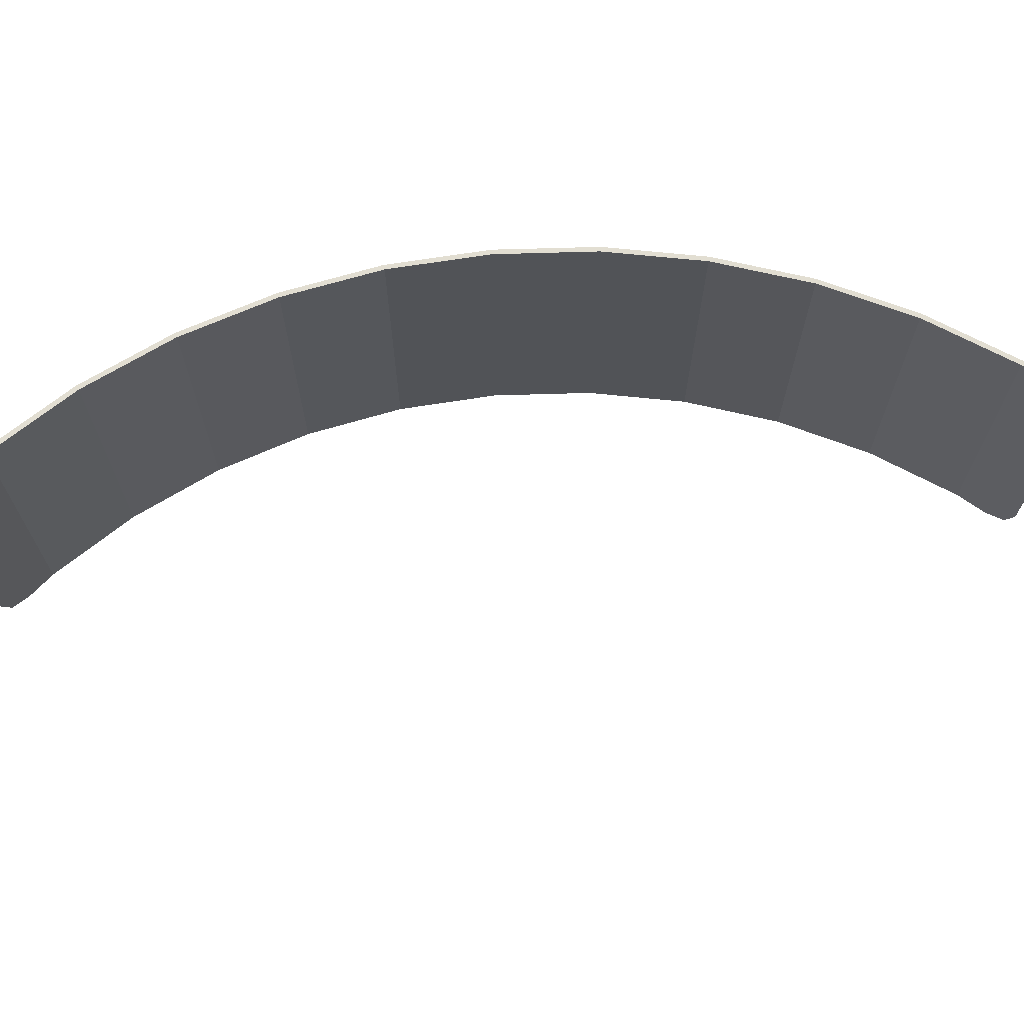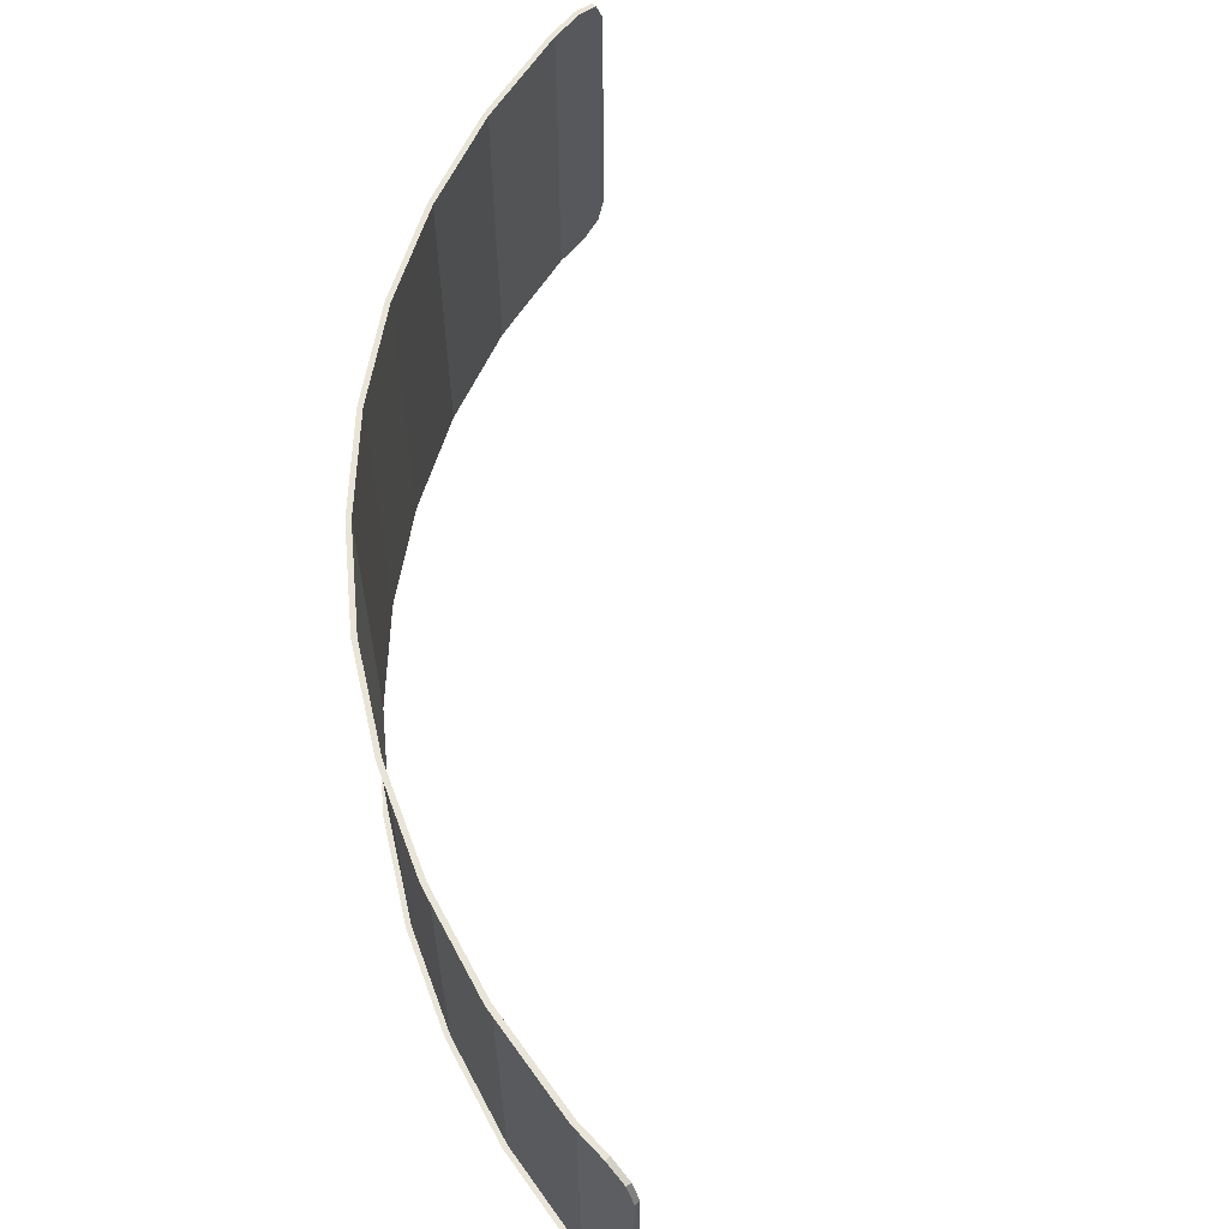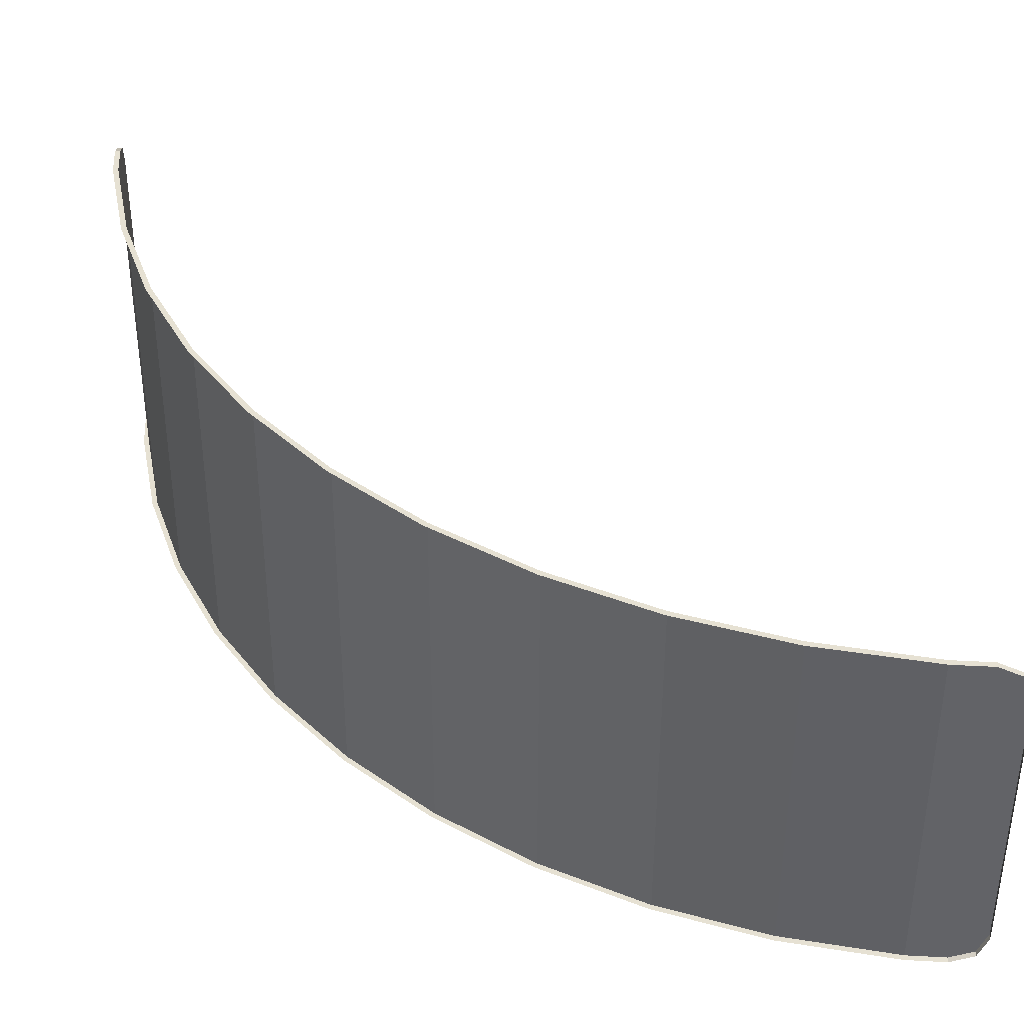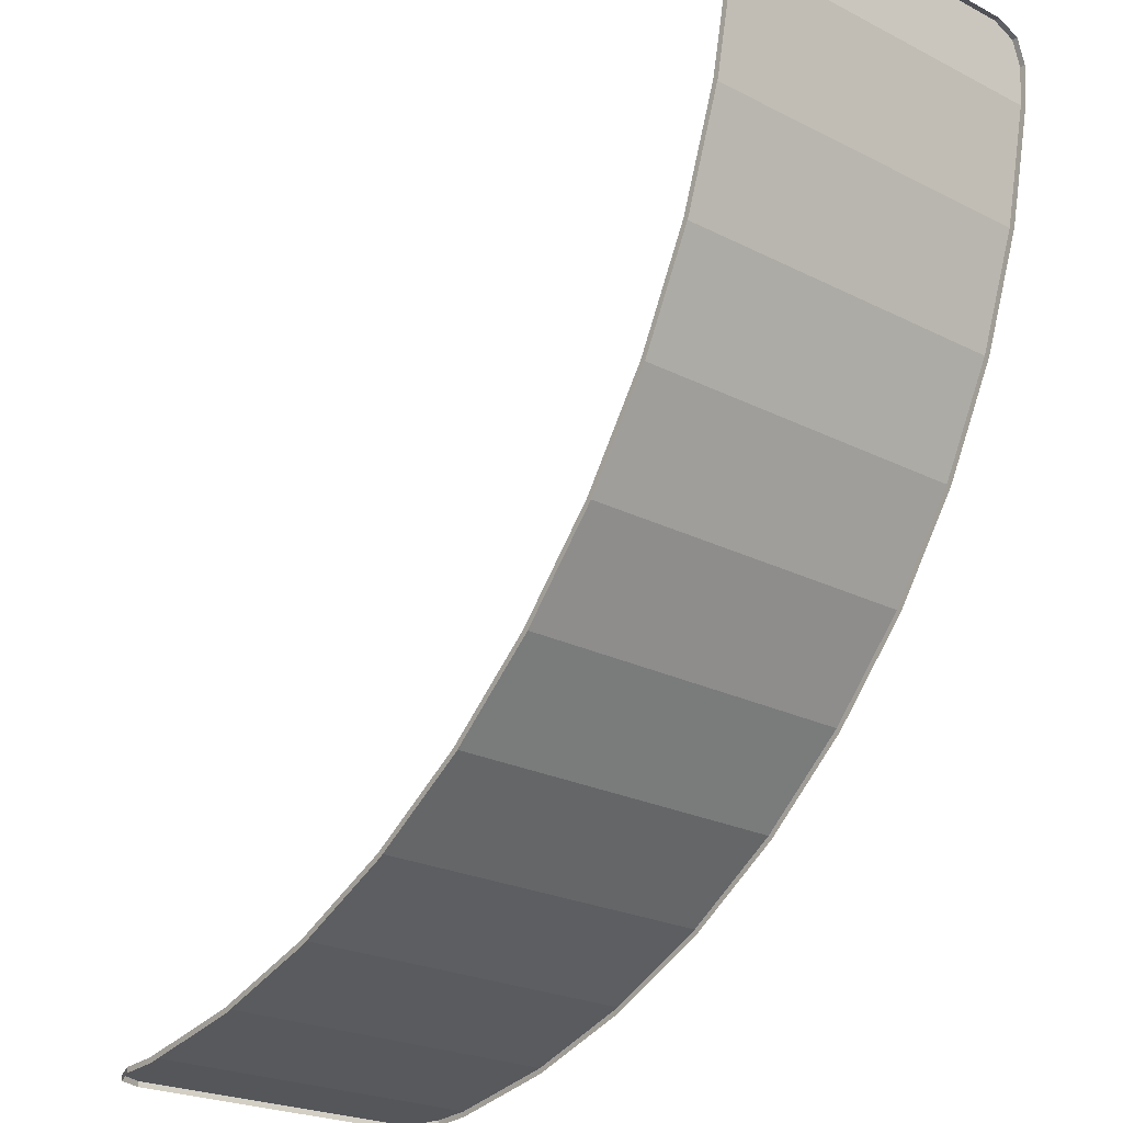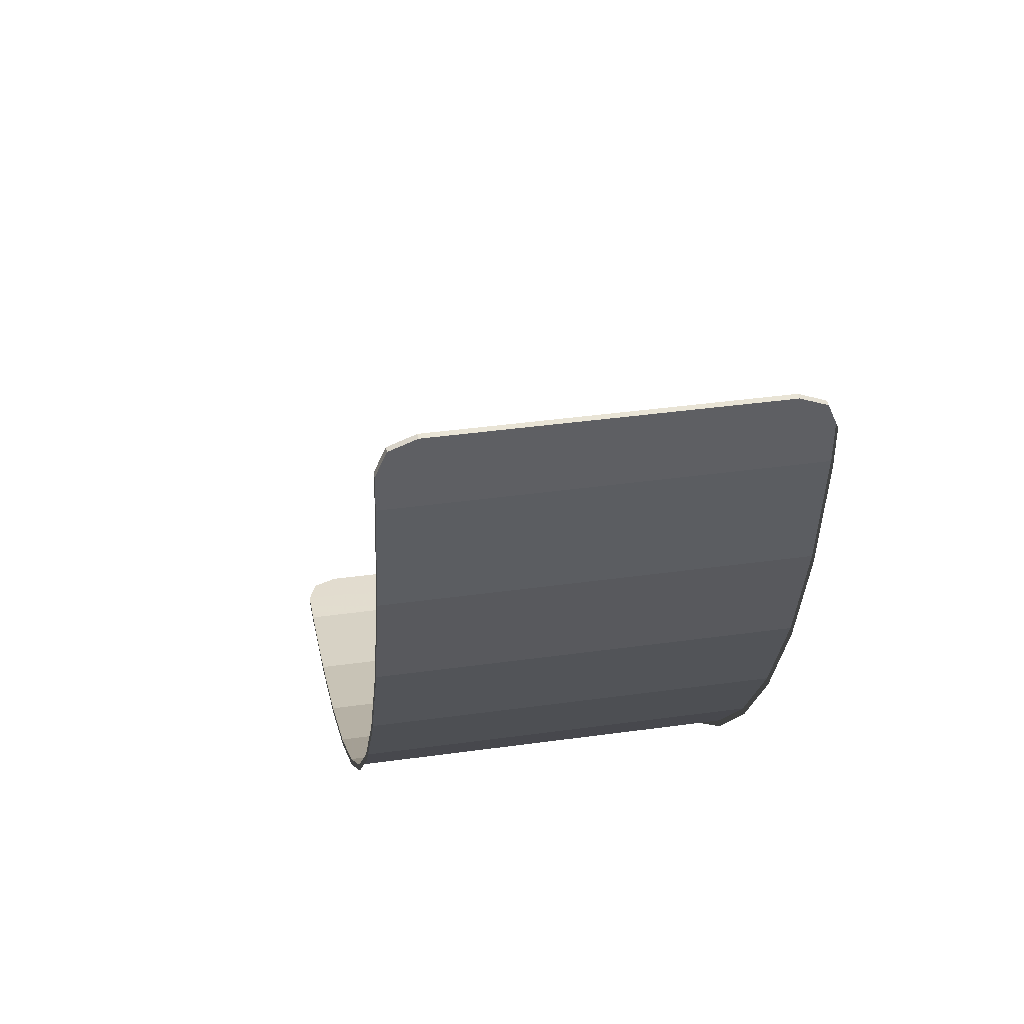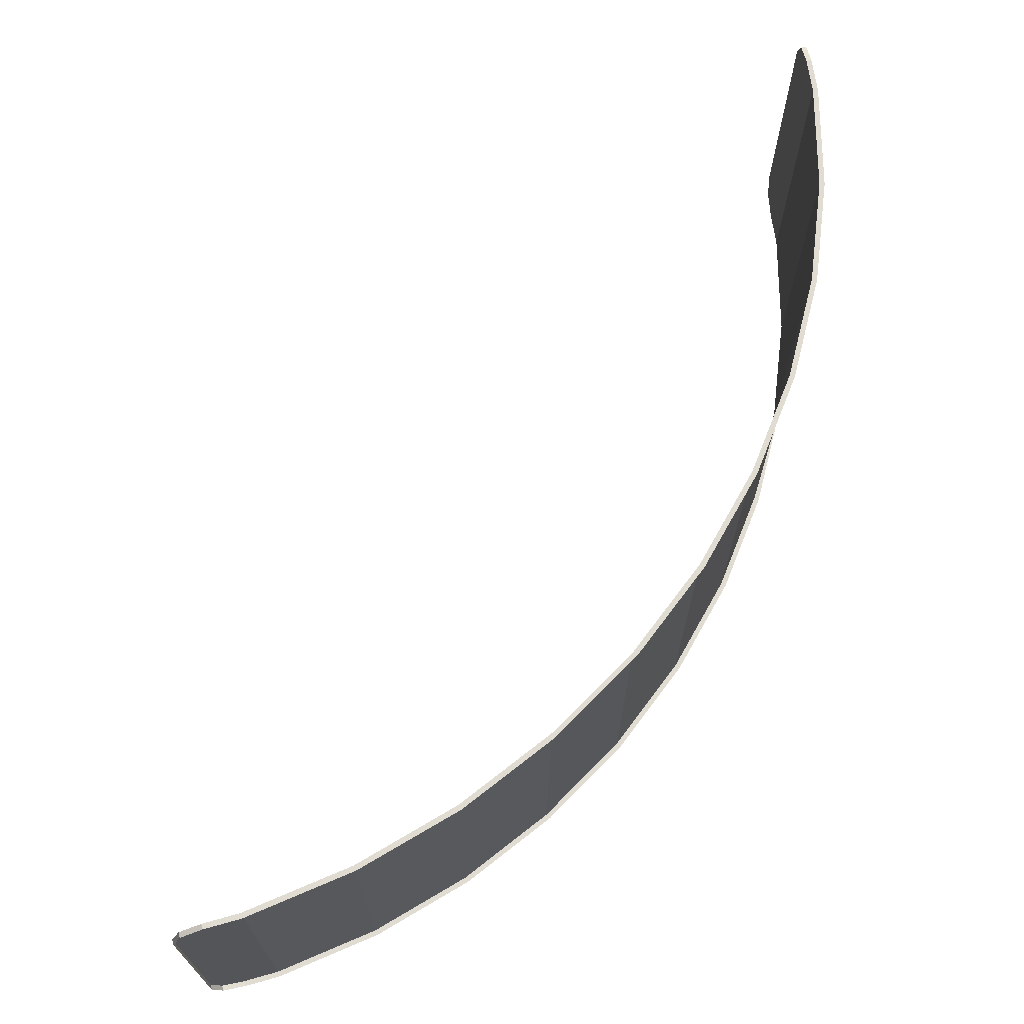
<metadata>
{"format":"obj","ext":"obj","renderer":"f3d","projection":"perspective","resolution":1024,"background":"white","views":[{"elev":67.9,"azim":-50.4,"up":"+Y"},{"elev":60.7,"azim":-136.5,"up":"+Y"},{"elev":-51.4,"azim":179.9,"up":"+Z"},{"elev":-23.3,"azim":49.3,"up":"+Z"},{"elev":38.7,"azim":80.0,"up":"+Z"},{"elev":69.2,"azim":78.1,"up":"+Y"}]}
</metadata>
<code>
v 1.488 -0.4 0.3254
v 1.492 -0.378 0.3783
v 1.493 -0.325 0.4002
v 1.488 0.4 0.3254
v 1.492 0.378 0.3783
v 1.493 0.325 0.4002
v -0.4002 -0.325 -1.493
v -0.3783 -0.378 -1.492
v -0.3254 -0.4 -1.488
v -0.4002 0.325 -1.493
v -0.3783 0.378 -1.492
v -0.3254 0.4 -1.488
v 1.492 -0.378 0.3783
v 1.488 -0.4 0.3254
v 1.501 -0.4 0.3246
v 1.504 -0.378 0.3775
v 1.493 -0.325 0.4002
v 1.492 -0.378 0.3783
v 1.504 -0.378 0.3775
v 1.506 -0.325 0.3994
v 1.492 0.378 0.3783
v 1.488 0.4 0.3254
v 1.501 0.4 0.3246
v 1.504 0.378 0.3775
v 1.493 0.325 0.4002
v 1.492 0.378 0.3783
v 1.504 0.378 0.3775
v 1.506 0.325 0.3994
v -0.3783 -0.378 -1.492
v -0.4002 -0.325 -1.493
v -0.3994 -0.325 -1.506
v -0.3775 -0.378 -1.504
v -0.3254 -0.4 -1.488
v -0.3783 -0.378 -1.492
v -0.3775 -0.378 -1.504
v -0.3246 -0.4 -1.501
v -0.3783 0.378 -1.492
v -0.4002 0.325 -1.493
v -0.3994 0.325 -1.506
v -0.3775 0.378 -1.504
v -0.3254 0.4 -1.488
v -0.3783 0.378 -1.492
v -0.3775 0.378 -1.504
v -0.3246 0.4 -1.501
v 1.488 0.4 0.3254
v 1.488 -0.4 0.3254
v 1.493 -0.325 0.4002
v 1.493 0.325 0.4002
v 1.488 0.4 0.3254
v 1.483 0.4 0.239
v 1.483 -0.4 0.239
v 1.488 -0.4 0.3254
v 1.432 0.4 -0.0176
v 1.432 -0.4 -0.0176
v 1.483 -0.4 0.239
v 1.483 0.4 0.239
v 1.432 0.4 -0.0176
v 1.348 0.4 -0.2654
v 1.348 -0.4 -0.2654
v 1.432 -0.4 -0.0176
v 1.232 0.4 -0.5
v 1.232 -0.4 -0.5
v 1.348 -0.4 -0.2654
v 1.348 0.4 -0.2654
v 1.232 0.4 -0.5
v 1.087 0.4 -0.7176
v 1.087 -0.4 -0.7176
v 1.232 -0.4 -0.5
v 0.9141 0.4 -0.9142
v 0.9141 -0.4 -0.9142
v 1.087 -0.4 -0.7176
v 1.087 0.4 -0.7176
v 0.9141 0.4 -0.9142
v 0.7176 0.4 -1.087
v 0.7176 -0.4 -1.087
v 0.9141 -0.4 -0.9142
v 0.5 0.4 -1.232
v 0.5 -0.4 -1.232
v 0.7176 -0.4 -1.087
v 0.7176 0.4 -1.087
v 0.5 0.4 -1.232
v 0.2654 0.4 -1.348
v 0.2654 -0.4 -1.348
v 0.5 -0.4 -1.232
v 0.0176 0.4 -1.432
v 0.0176 -0.4 -1.432
v 0.2654 -0.4 -1.348
v 0.2654 0.4 -1.348
v 0.0176 0.4 -1.432
v -0.239 0.4 -1.483
v -0.239 -0.4 -1.483
v 0.0176 -0.4 -1.432
v -0.3254 0.4 -1.488
v -0.3254 -0.4 -1.488
v -0.239 -0.4 -1.483
v -0.239 0.4 -1.483
v -0.3254 0.4 -1.488
v -0.4002 0.325 -1.493
v -0.4002 -0.325 -1.493
v -0.3254 -0.4 -1.488
v 1.493 0.325 0.4002
v 1.493 -0.325 0.4002
v 1.506 -0.325 0.3994
v 1.506 0.325 0.3994
v 1.483 0.4 0.239
v 1.488 0.4 0.3254
v 1.501 0.4 0.3246
v 1.495 0.4 0.2374
v 1.483 -0.4 0.239
v 1.495 -0.4 0.2374
v 1.501 -0.4 0.3246
v 1.488 -0.4 0.3254
v 1.483 0.4 0.239
v 1.495 0.4 0.2374
v 1.444 0.4 -0.02084
v 1.432 0.4 -0.0176
v 1.483 -0.4 0.239
v 1.432 -0.4 -0.0176
v 1.444 -0.4 -0.02084
v 1.495 -0.4 0.2374
v 1.348 0.4 -0.2654
v 1.432 0.4 -0.0176
v 1.444 0.4 -0.02084
v 1.359 0.4 -0.2702
v 1.348 -0.4 -0.2654
v 1.359 -0.4 -0.2702
v 1.444 -0.4 -0.02084
v 1.432 -0.4 -0.0176
v 1.348 0.4 -0.2654
v 1.359 0.4 -0.2702
v 1.243 0.4 -0.5063
v 1.232 0.4 -0.5
v 1.348 -0.4 -0.2654
v 1.232 -0.4 -0.5
v 1.243 -0.4 -0.5063
v 1.359 -0.4 -0.2702
v 1.087 0.4 -0.7176
v 1.232 0.4 -0.5
v 1.243 0.4 -0.5063
v 1.097 0.4 -0.7252
v 1.087 -0.4 -0.7176
v 1.097 -0.4 -0.7252
v 1.243 -0.4 -0.5063
v 1.232 -0.4 -0.5
v 1.087 0.4 -0.7176
v 1.097 0.4 -0.7252
v 0.9231 0.4 -0.9231
v 0.9141 0.4 -0.9142
v 1.087 -0.4 -0.7176
v 0.9141 -0.4 -0.9142
v 0.9231 -0.4 -0.9231
v 1.097 -0.4 -0.7252
v 0.7176 0.4 -1.087
v 0.9141 0.4 -0.9142
v 0.9231 0.4 -0.9231
v 0.7252 0.4 -1.097
v 0.7176 -0.4 -1.087
v 0.7252 -0.4 -1.097
v 0.9231 -0.4 -0.9231
v 0.9141 -0.4 -0.9142
v 0.7176 0.4 -1.087
v 0.7252 0.4 -1.097
v 0.5063 0.4 -1.243
v 0.5 0.4 -1.232
v 0.7176 -0.4 -1.087
v 0.5 -0.4 -1.232
v 0.5063 -0.4 -1.243
v 0.7252 -0.4 -1.097
v 0.2654 0.4 -1.348
v 0.5 0.4 -1.232
v 0.5063 0.4 -1.243
v 0.2702 0.4 -1.359
v 0.2654 -0.4 -1.348
v 0.2702 -0.4 -1.359
v 0.5063 -0.4 -1.243
v 0.5 -0.4 -1.232
v 0.2654 0.4 -1.348
v 0.2702 0.4 -1.359
v 0.02084 0.4 -1.444
v 0.0176 0.4 -1.432
v 0.2654 -0.4 -1.348
v 0.0176 -0.4 -1.432
v 0.02084 -0.4 -1.444
v 0.2702 -0.4 -1.359
v -0.239 0.4 -1.483
v 0.0176 0.4 -1.432
v 0.02084 0.4 -1.444
v -0.2374 0.4 -1.495
v -0.239 -0.4 -1.483
v -0.2374 -0.4 -1.495
v 0.02084 -0.4 -1.444
v 0.0176 -0.4 -1.432
v -0.239 0.4 -1.483
v -0.2374 0.4 -1.495
v -0.3246 0.4 -1.501
v -0.3254 0.4 -1.488
v -0.239 -0.4 -1.483
v -0.3254 -0.4 -1.488
v -0.3246 -0.4 -1.501
v -0.2374 -0.4 -1.495
v -0.4002 0.325 -1.493
v -0.3994 0.325 -1.506
v -0.3994 -0.325 -1.506
v -0.4002 -0.325 -1.493
g mesh7322789
f 1 2 3
g mesh7322791
f 4 6 5
g mesh7322793
f 7 8 9
g mesh7322795
f 10 12 11
g mesh7322797
f 13 14 15
f 15 16 13
f 17 18 19
f 19 20 17
g mesh7322799
f 21 23 22
f 23 21 24
f 25 27 26
f 27 25 28
g mesh7322801
f 29 30 31
f 31 32 29
f 33 34 35
f 35 36 33
g mesh7322803
f 37 39 38
f 39 37 40
f 41 43 42
f 43 41 44
f 45 46 47
f 47 48 45
f 49 50 51
f 51 52 49
f 53 54 55
f 55 56 53
f 57 58 59
f 59 60 57
f 61 62 63
f 63 64 61
f 65 66 67
f 67 68 65
f 69 70 71
f 71 72 69
f 73 74 75
f 75 76 73
f 77 78 79
f 79 80 77
f 81 82 83
f 83 84 81
f 85 86 87
f 87 88 85
f 89 90 91
f 91 92 89
f 93 94 95
f 95 96 93
f 97 98 99
f 99 100 97
f 101 102 103
f 103 104 101
f 105 106 107
f 107 108 105
f 109 110 111
f 111 112 109
f 113 114 115
f 115 116 113
f 117 118 119
f 119 120 117
f 121 122 123
f 123 124 121
f 125 126 127
f 127 128 125
f 129 130 131
f 131 132 129
f 133 134 135
f 135 136 133
f 137 138 139
f 139 140 137
f 141 142 143
f 143 144 141
f 145 146 147
f 147 148 145
f 149 150 151
f 151 152 149
f 153 154 155
f 155 156 153
f 157 158 159
f 159 160 157
f 161 162 163
f 163 164 161
f 165 166 167
f 167 168 165
f 169 170 171
f 171 172 169
f 173 174 175
f 175 176 173
f 177 178 179
f 179 180 177
f 181 182 183
f 183 184 181
f 185 186 187
f 187 188 185
f 189 190 191
f 191 192 189
f 193 194 195
f 195 196 193
f 197 198 199
f 199 200 197
f 201 202 203
f 203 204 201

</code>
